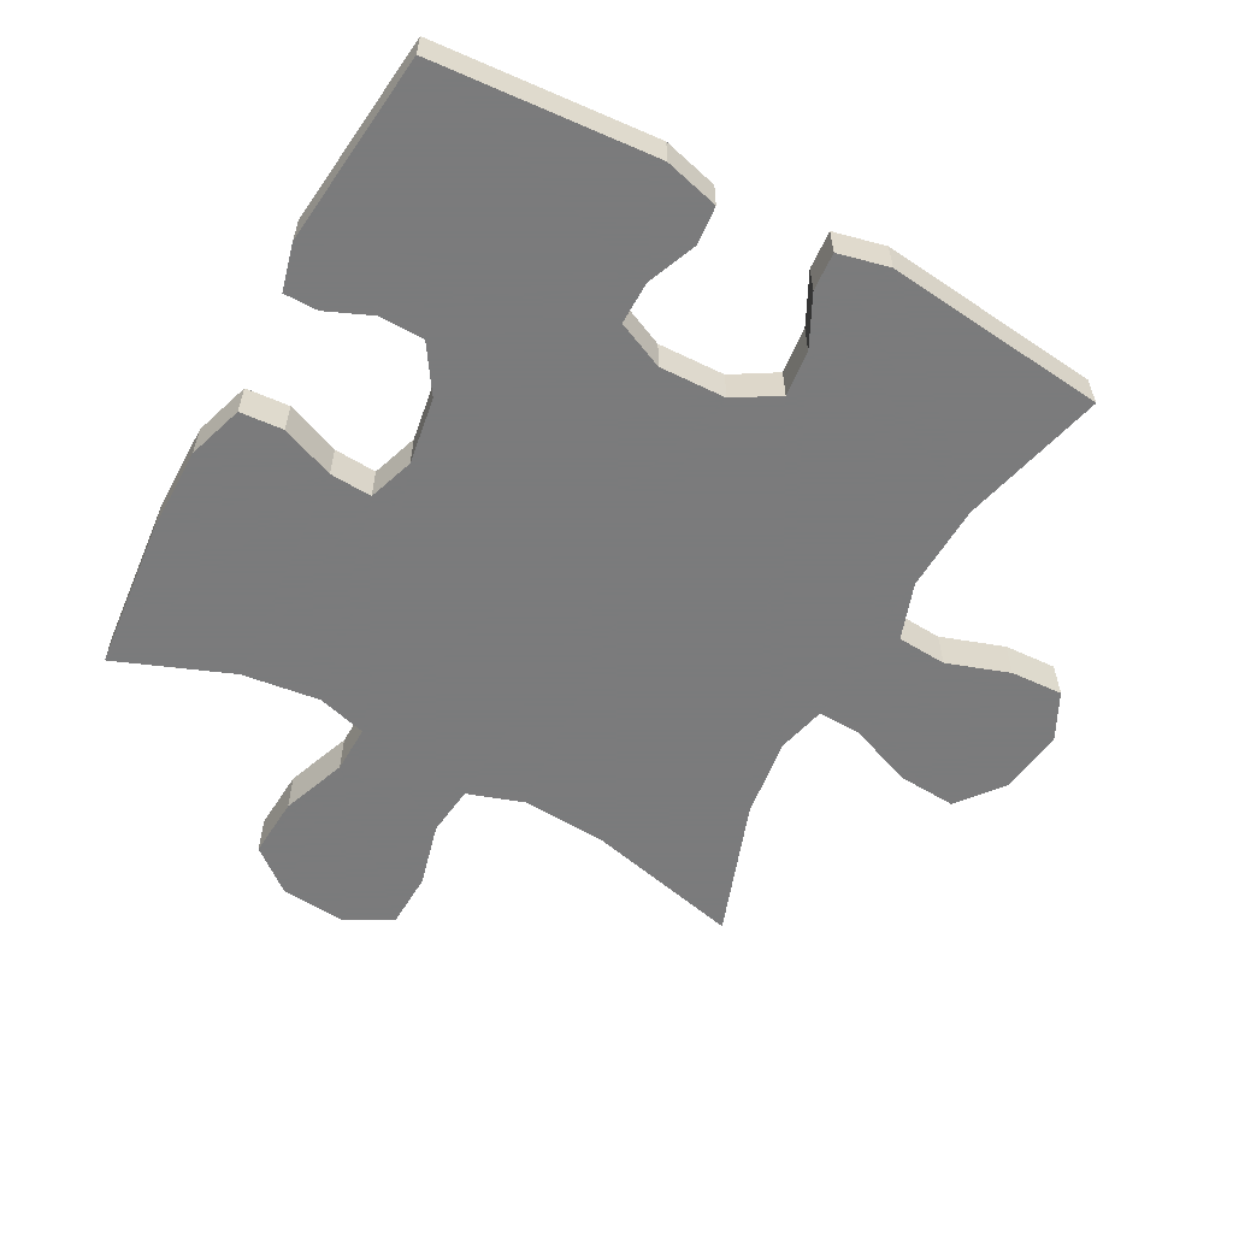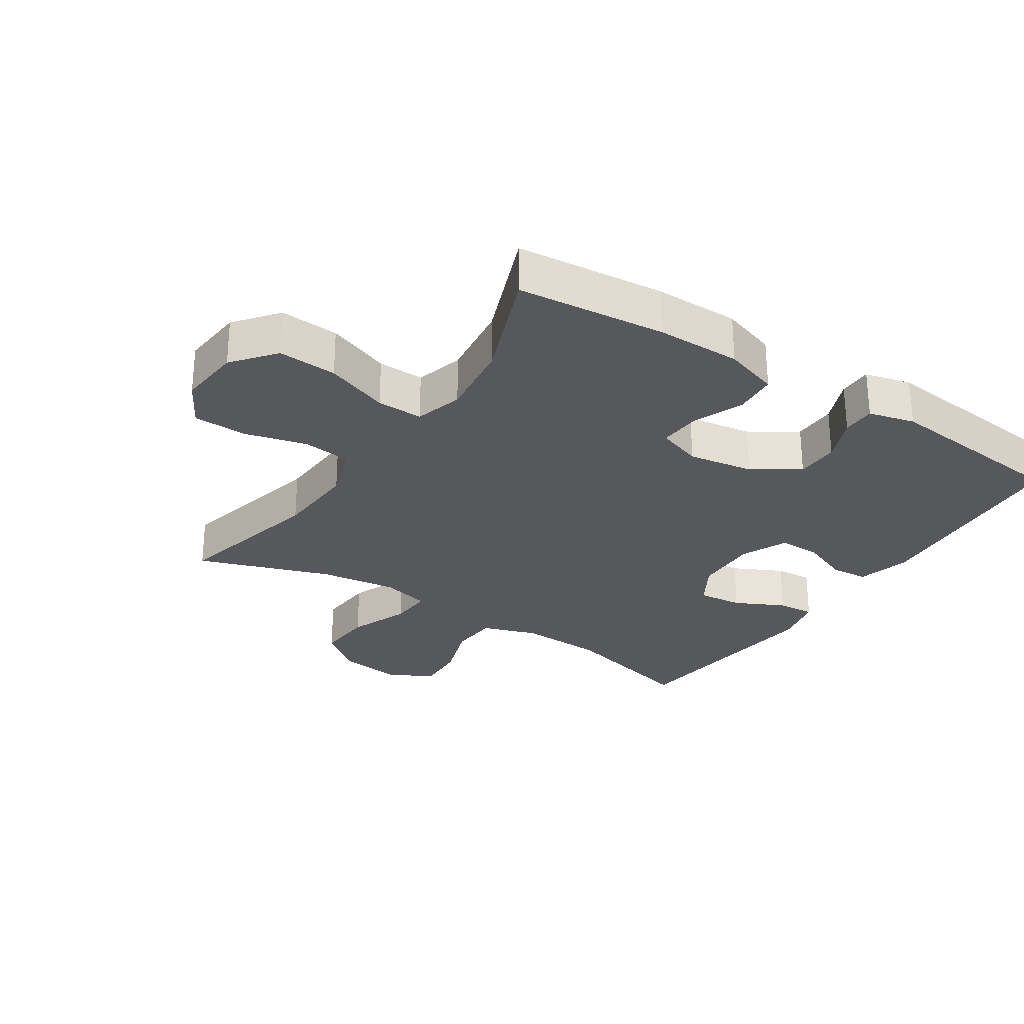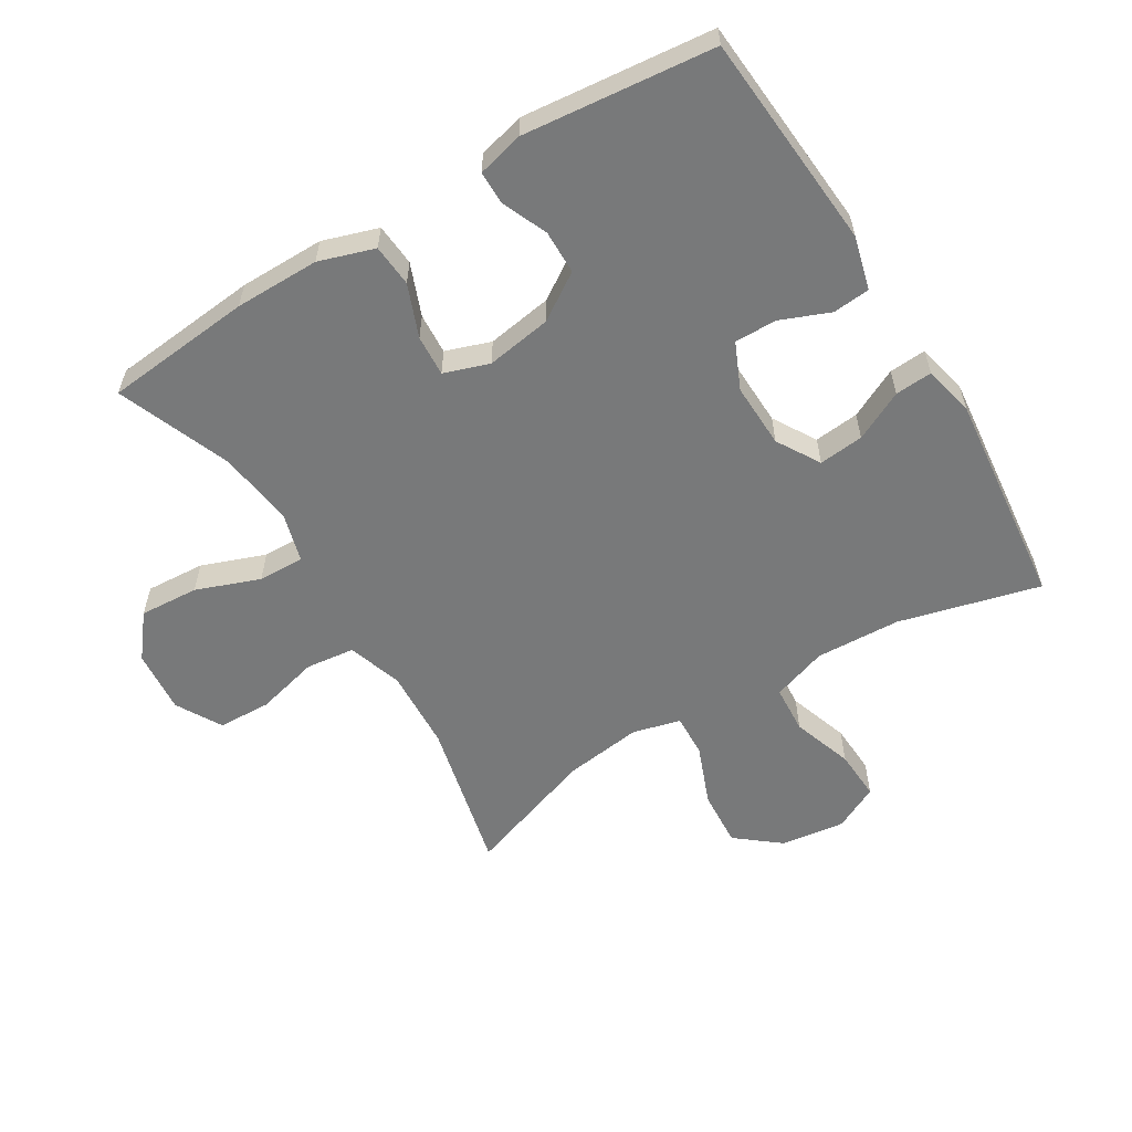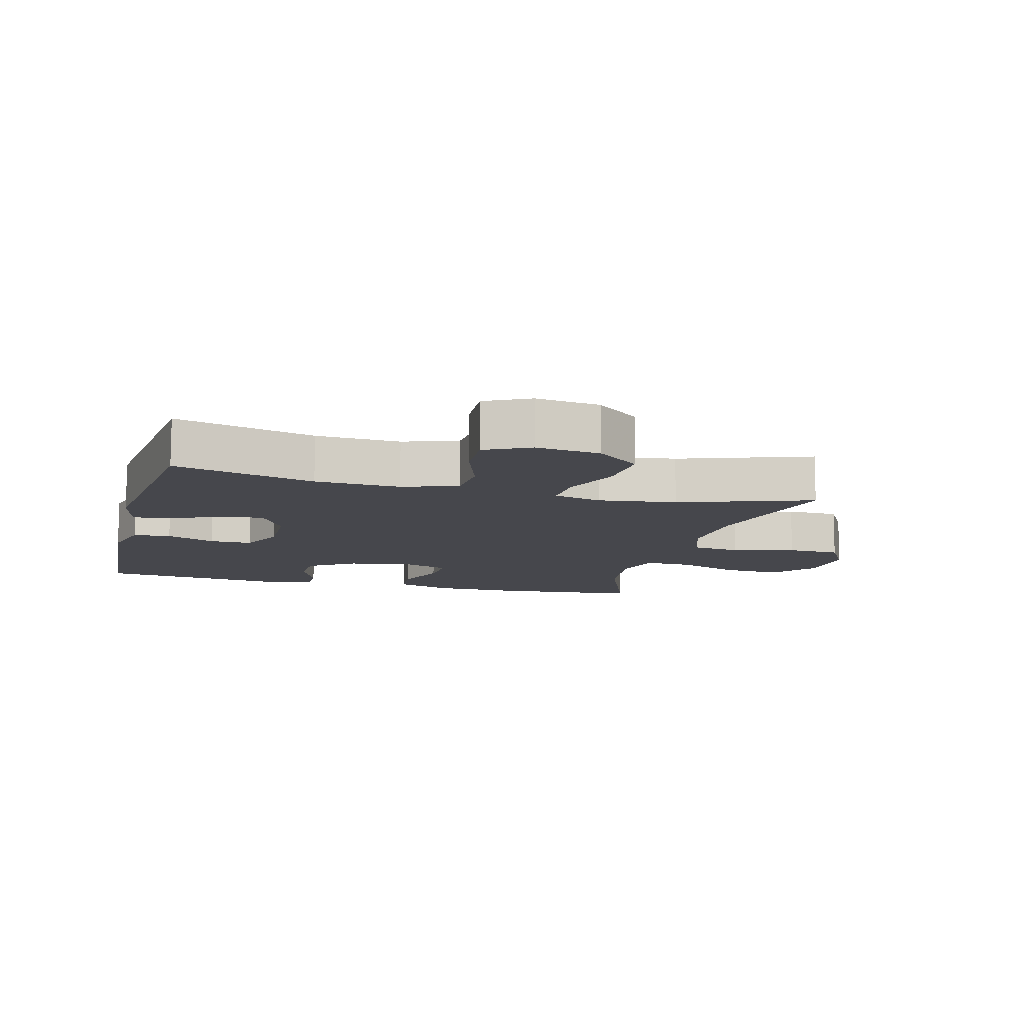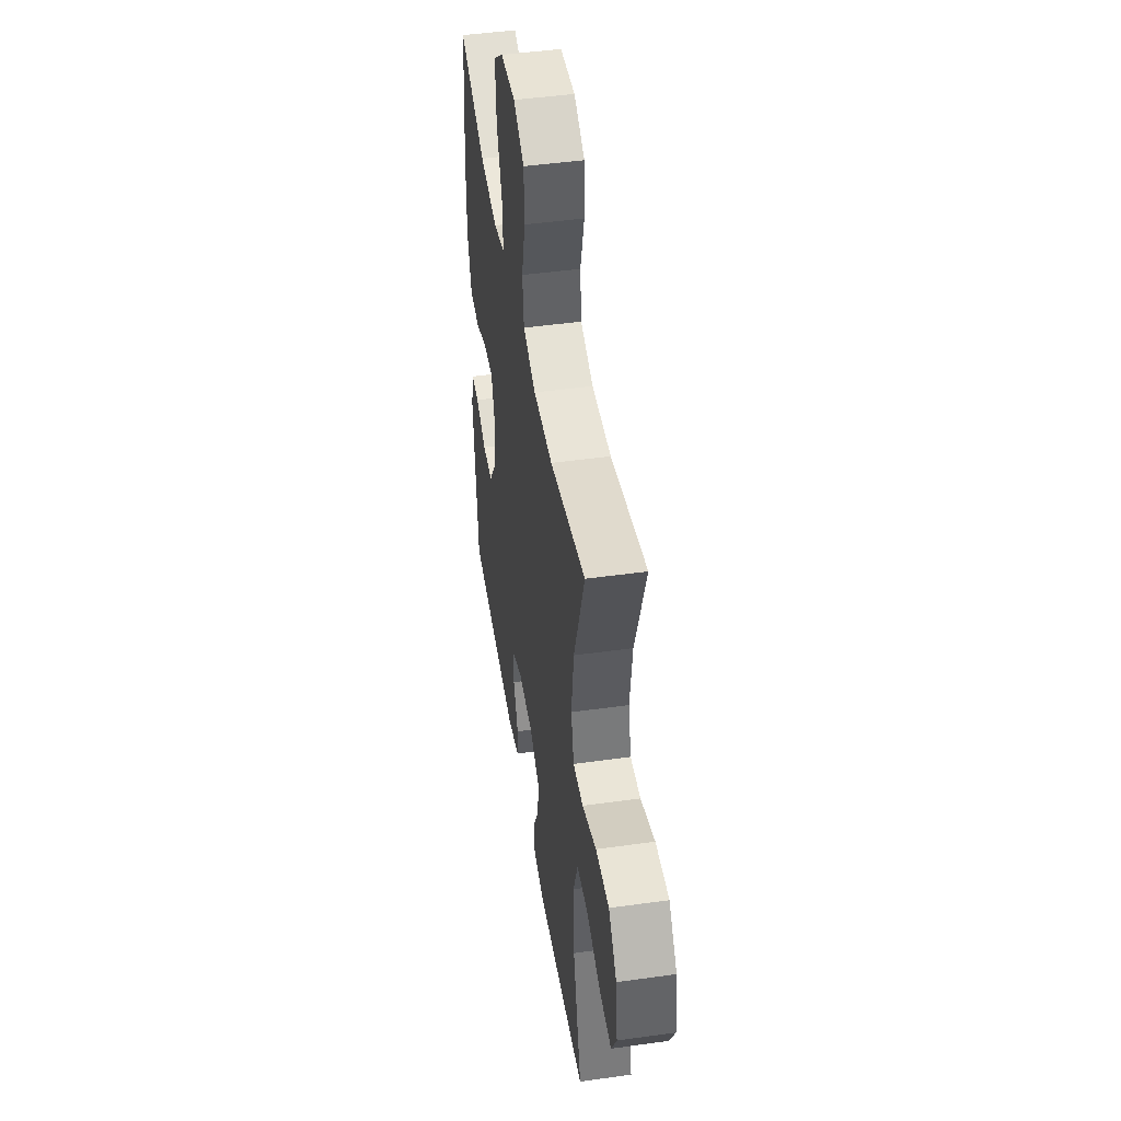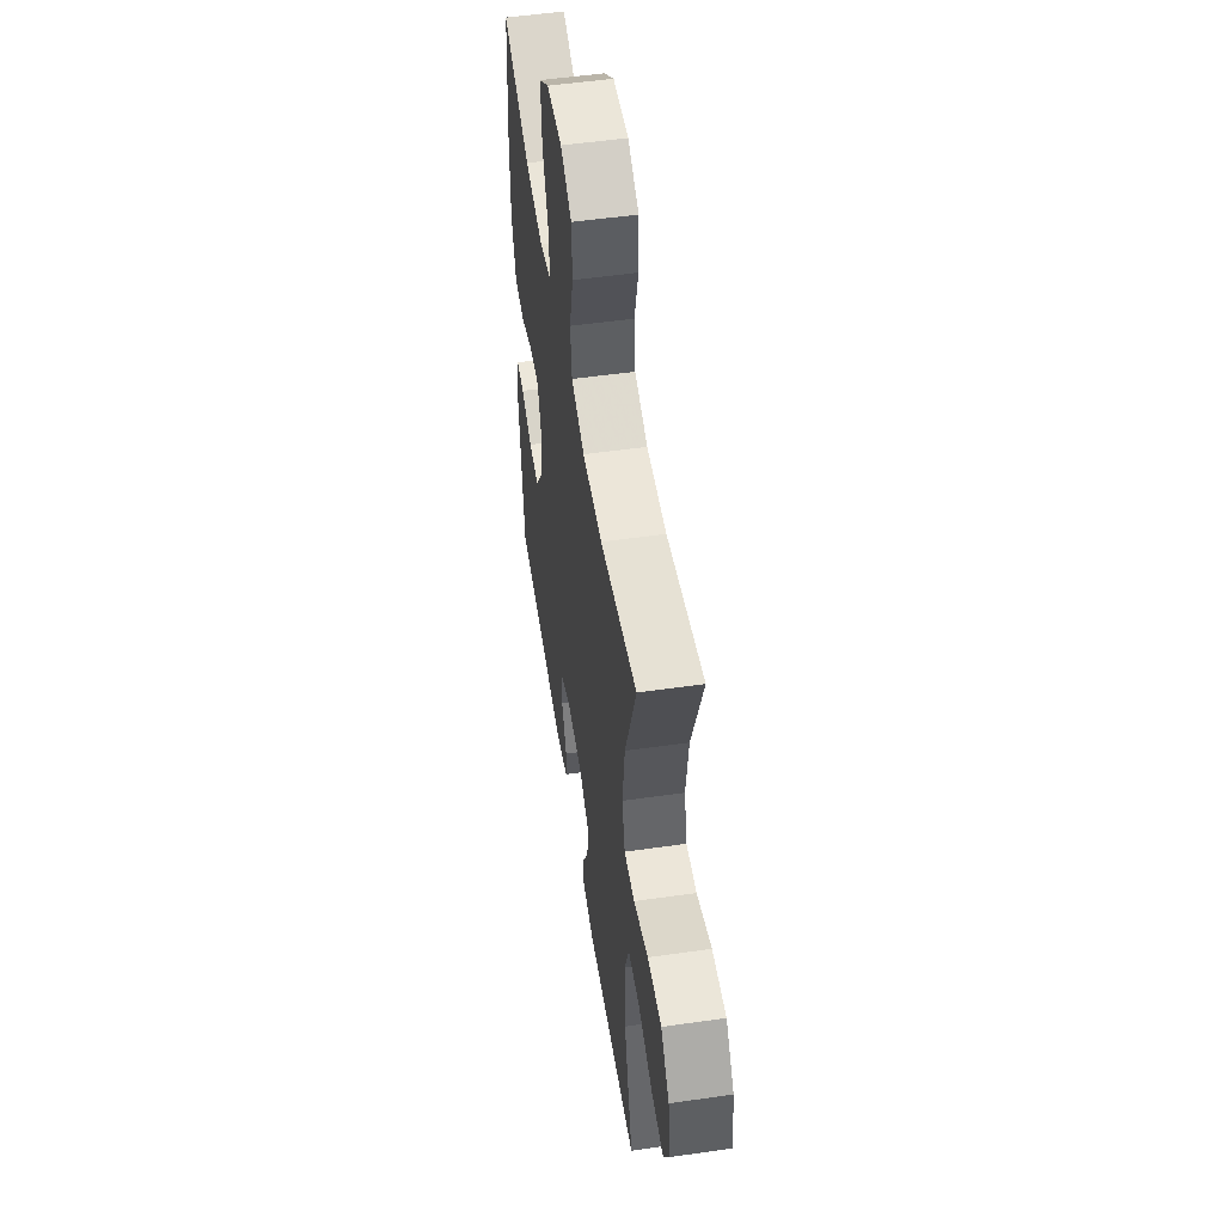
<metadata>
{"format":"obj","ext":"obj","renderer":"f3d","projection":"perspective","resolution":1024,"background":"white","views":[{"elev":-58.4,"azim":151.6,"up":"+Y"},{"elev":-27.9,"azim":56.8,"up":"+Y"},{"elev":-57.7,"azim":121.4,"up":"+Y"},{"elev":-10.9,"azim":-104.8,"up":"+Y"},{"elev":46.8,"azim":-99.0,"up":"+Z"},{"elev":53.1,"azim":-98.7,"up":"+Z"}]}
</metadata>
<code>
v -0.5 0.07 0.5
v -0.262 0.07 0.444
v -0.134 0.07 0.437
v -0.049 0.07 0.465
v -0.04 0.07 0.541
v -0.065 0.07 0.639
v -0.062 0.07 0.722
v 0.009 0.07 0.762
v 0.108 0.07 0.753
v 0.174 0.07 0.7
v 0.168 0.07 0.608
v 0.131 0.07 0.509
v 0.129 0.07 0.437
v 0.204 0.07 0.416
v 0.323 0.07 0.431
v 0.5 0.07 0.5
v 0.522 0.07 0.27
v 0.522 0.07 0.138
v 0.494 0.07 0.052
v 0.428 0.07 0.047
v 0.347 0.07 0.079
v 0.283 0.07 0.083
v 0.259 0.07 0.013
v 0.275 0.07 -0.089
v 0.322 0.07 -0.161
v 0.39 0.07 -0.162
v 0.461 0.07 -0.132
v 0.513 0.07 -0.132
v 0.531 0.07 -0.204
v 0.5 0.07 -0.5
v 0.163 0.07 -0.525
v 0.08 0.07 -0.503
v 0.075 0.07 -0.445
v 0.106 0.07 -0.369
v 0.107 0.07 -0.303
v 0.035 0.07 -0.271
v -0.066 0.07 -0.274
v -0.133 0.07 -0.314
v -0.126 0.07 -0.384
v -0.088 0.07 -0.461
v -0.084 0.07 -0.519
v -0.162 0.07 -0.537
v -0.5 0.07 -0.5
v -0.443 0.07 -0.281
v -0.437 0.07 -0.149
v -0.466 0.07 -0.063
v -0.541 0.07 -0.058
v -0.636 0.07 -0.09
v -0.715 0.07 -0.094
v -0.75 0.07 -0.024
v -0.737 0.07 0.076
v -0.682 0.07 0.144
v -0.593 0.07 0.138
v -0.499 0.07 0.101
v -0.432 0.07 0.098
v -0.413 0.07 0.173
v -0.429 0.07 0.294
v -0.5 0 0.5
v -0.262 0 0.444
v -0.134 0 0.437
v -0.049 0 0.465
v -0.04 0 0.541
v -0.065 0 0.639
v -0.062 0 0.722
v 0.009 0 0.762
v 0.108 0 0.753
v 0.174 0 0.7
v 0.168 0 0.608
v 0.131 0 0.509
v 0.129 0 0.437
v 0.204 0 0.416
v 0.323 0 0.431
v 0.5 0 0.5
v 0.522 0 0.27
v 0.522 0 0.138
v 0.494 0 0.052
v 0.428 0 0.047
v 0.347 0 0.079
v 0.283 0 0.083
v 0.259 0 0.013
v 0.275 0 -0.089
v 0.322 0 -0.161
v 0.39 0 -0.162
v 0.461 0 -0.132
v 0.513 0 -0.132
v 0.531 0 -0.204
v 0.5 0 -0.5
v 0.163 0 -0.525
v 0.08 0 -0.503
v 0.075 0 -0.445
v 0.106 0 -0.369
v 0.107 0 -0.303
v 0.035 0 -0.271
v -0.066 0 -0.274
v -0.133 0 -0.314
v -0.126 0 -0.384
v -0.088 0 -0.461
v -0.084 0 -0.519
v -0.162 0 -0.537
v -0.5 0 -0.5
v -0.443 0 -0.281
v -0.437 0 -0.149
v -0.466 0 -0.063
v -0.541 0 -0.058
v -0.636 0 -0.09
v -0.715 0 -0.094
v -0.75 0 -0.024
v -0.737 0 0.076
v -0.682 0 0.144
v -0.593 0 0.138
v -0.499 0 0.101
v -0.432 0 0.098
v -0.413 0 0.173
v -0.429 0 0.294
f 52 53 54
f 51 52 54
f 50 51 54
f 49 50 54
f 48 49 54
f 47 48 54
f 46 47 54 55
f 45 46 55 56
f 42 43 44
f 41 42 44
f 40 41 44
f 39 40 44
f 44 45 56
f 39 44 56
f 38 39 56
f 32 33 34
f 31 32 34
f 30 31 34
f 29 30 34
f 28 29 34
f 27 28 34
f 26 27 34
f 25 26 34 35
f 24 25 35 36
f 19 20 21
f 18 19 21
f 17 18 21
f 16 17 21
f 15 16 21
f 14 15 21 22
f 13 14 22 23
f 10 11 12
f 9 10 12
f 8 9 12
f 7 8 12
f 6 7 12
f 5 6 12
f 4 5 12 13
f 24 36 37
f 23 24 37
f 13 23 37
f 4 13 37
f 3 4 37
f 38 56 57
f 37 38 57
f 3 37 57
f 2 3 57
f 1 2 57
f 111 110 109
f 111 109 108
f 111 108 107
f 111 107 106
f 111 106 105
f 111 105 104
f 112 111 104 103
f 113 112 103 102
f 101 100 99
f 101 99 98
f 101 98 97
f 101 97 96
f 113 102 101
f 113 101 96
f 113 96 95
f 91 90 89
f 91 89 88
f 91 88 87
f 91 87 86
f 91 86 85
f 91 85 84
f 91 84 83
f 92 91 83 82
f 93 92 82 81
f 78 77 76
f 78 76 75
f 78 75 74
f 78 74 73
f 78 73 72
f 79 78 72 71
f 80 79 71 70
f 69 68 67
f 69 67 66
f 69 66 65
f 69 65 64
f 69 64 63
f 69 63 62
f 70 69 62 61
f 94 93 81
f 94 81 80
f 94 80 70
f 94 70 61
f 94 61 60
f 114 113 95
f 114 95 94
f 114 94 60
f 114 60 59
f 114 59 58
f 1 58 59 2
f 2 59 60 3
f 3 60 61 4
f 4 61 62 5
f 5 62 63 6
f 6 63 64 7
f 7 64 65 8
f 8 65 66 9
f 9 66 67 10
f 10 67 68 11
f 11 68 69 12
f 12 69 70 13
f 13 70 71 14
f 14 71 72 15
f 15 72 73 16
f 16 73 74 17
f 17 74 75 18
f 18 75 76 19
f 19 76 77 20
f 20 77 78 21
f 21 78 79 22
f 22 79 80 23
f 23 80 81 24
f 24 81 82 25
f 25 82 83 26
f 26 83 84 27
f 27 84 85 28
f 28 85 86 29
f 29 86 87 30
f 30 87 88 31
f 31 88 89 32
f 32 89 90 33
f 33 90 91 34
f 34 91 92 35
f 35 92 93 36
f 36 93 94 37
f 37 94 95 38
f 38 95 96 39
f 39 96 97 40
f 40 97 98 41
f 41 98 99 42
f 42 99 100 43
f 43 100 101 44
f 44 101 102 45
f 45 102 103 46
f 46 103 104 47
f 47 104 105 48
f 48 105 106 49
f 49 106 107 50
f 50 107 108 51
f 51 108 109 52
f 52 109 110 53
f 53 110 111 54
f 54 111 112 55
f 55 112 113 56
f 56 113 114 57
f 57 114 58 1

</code>
